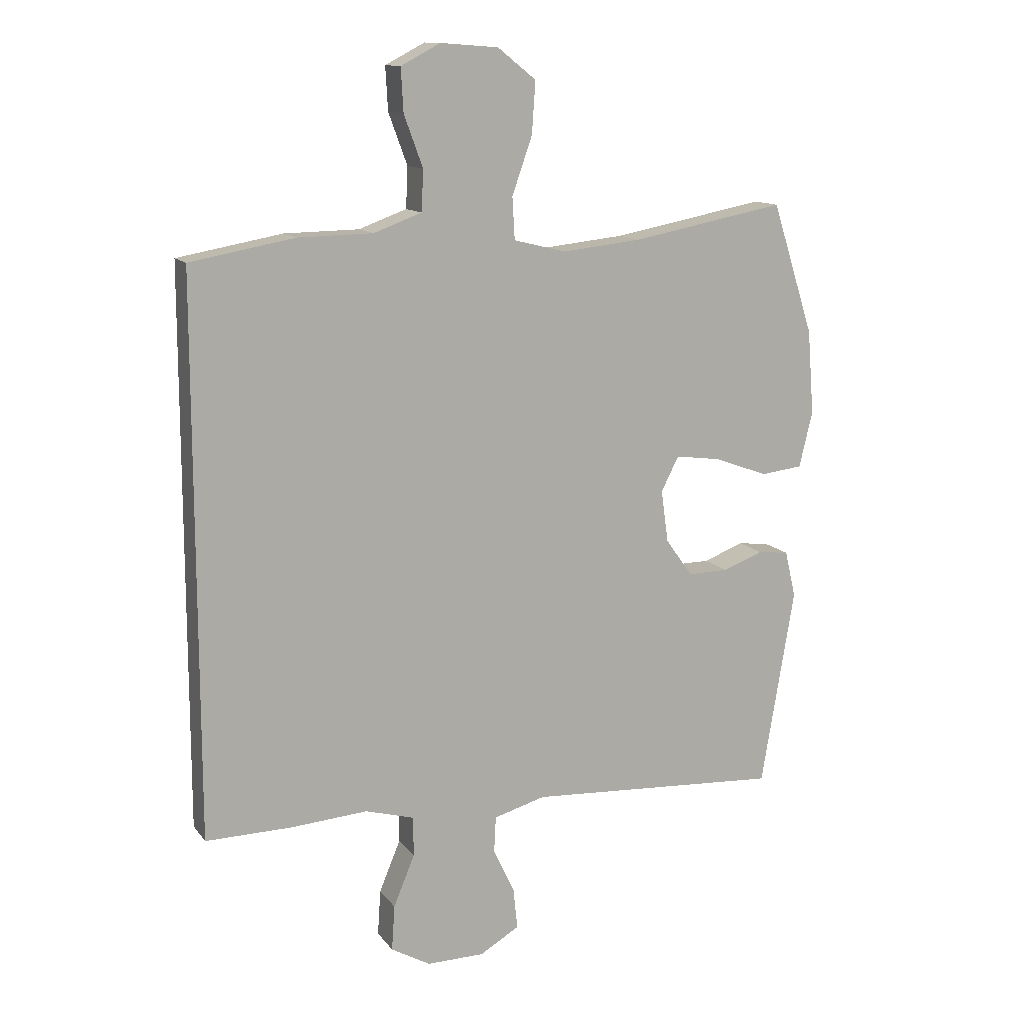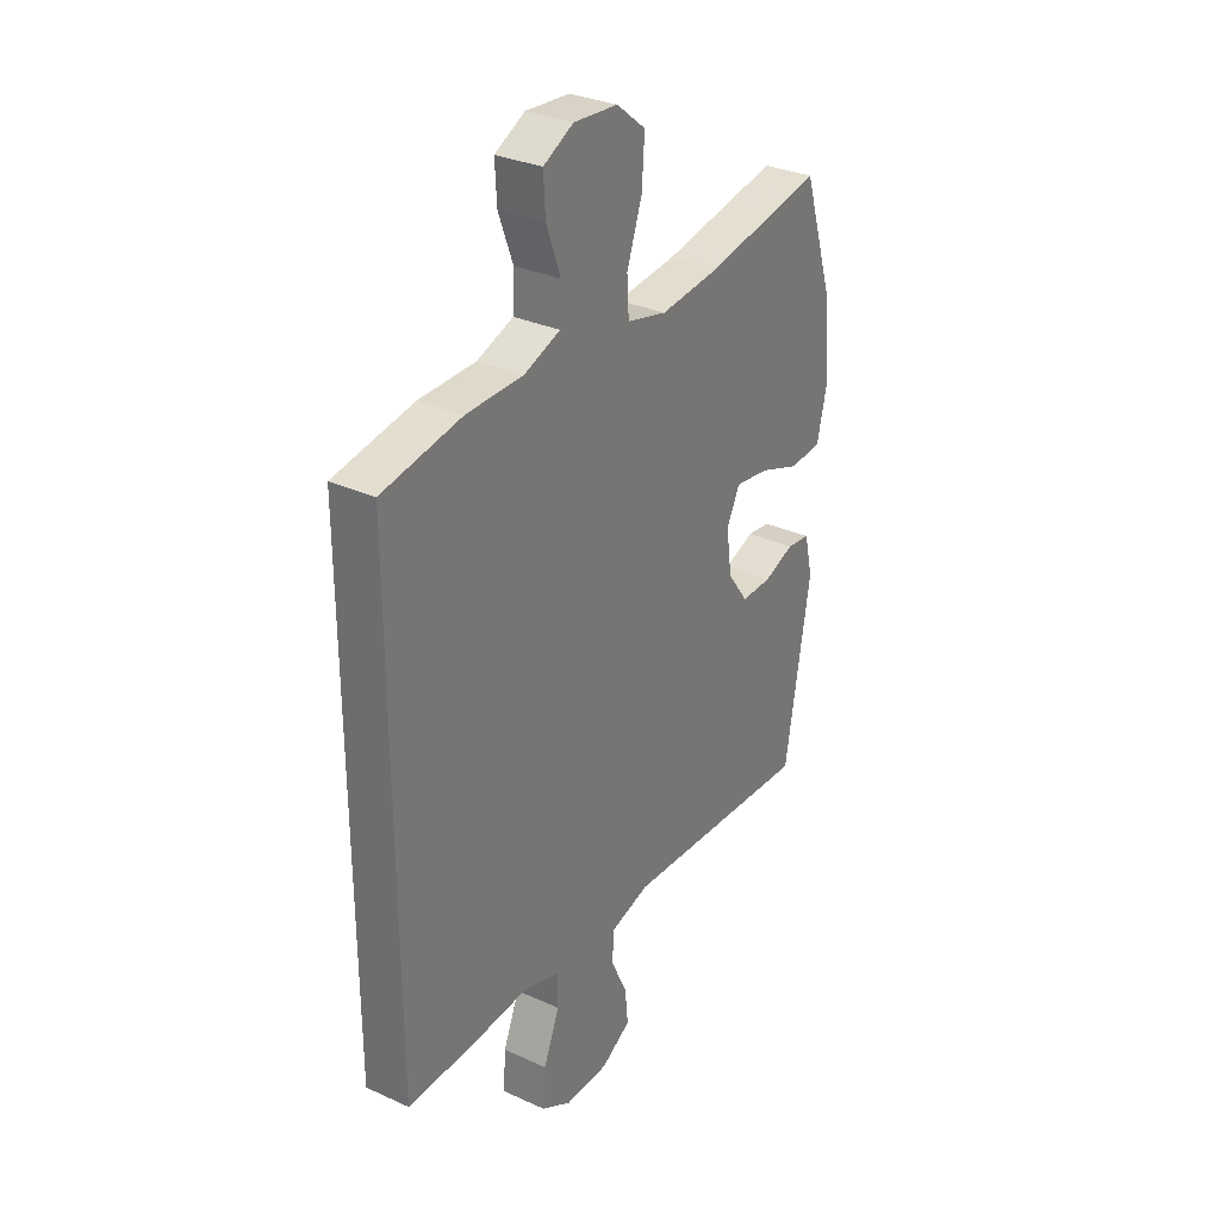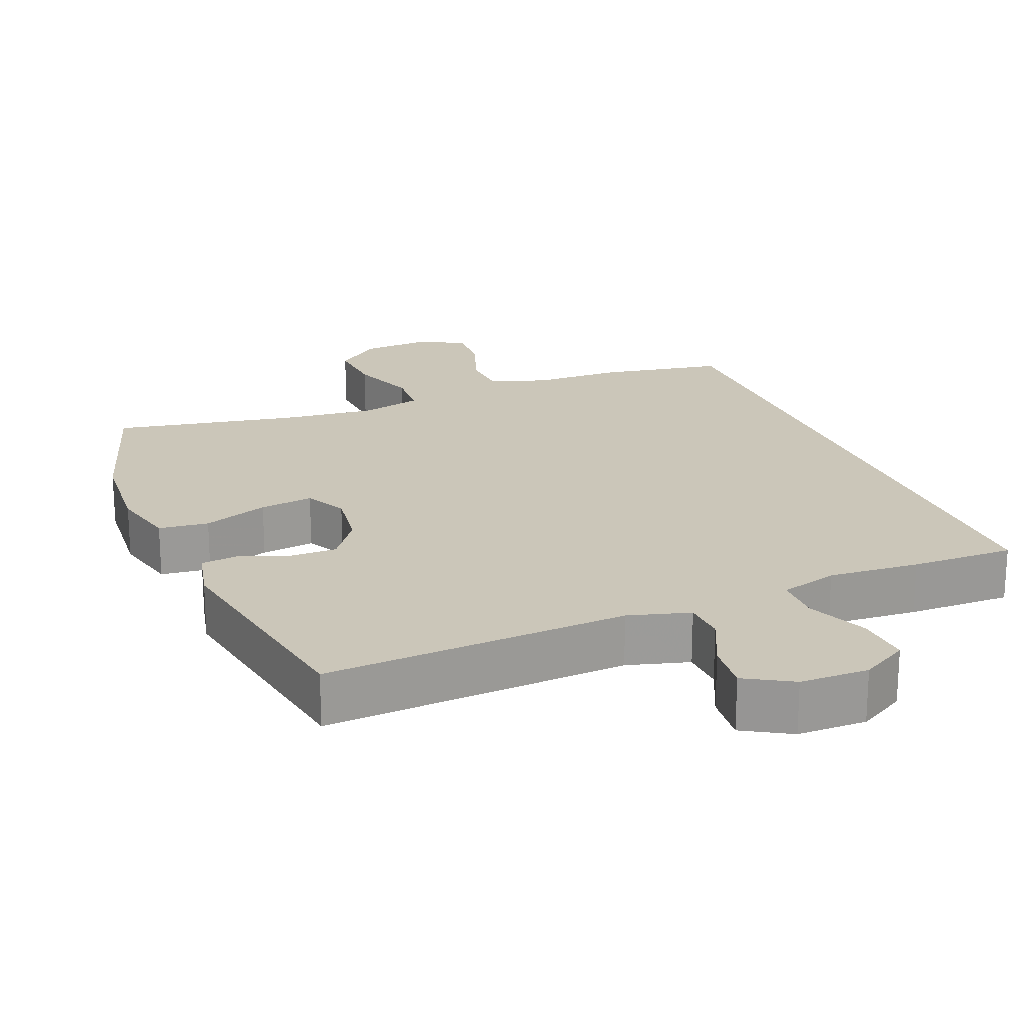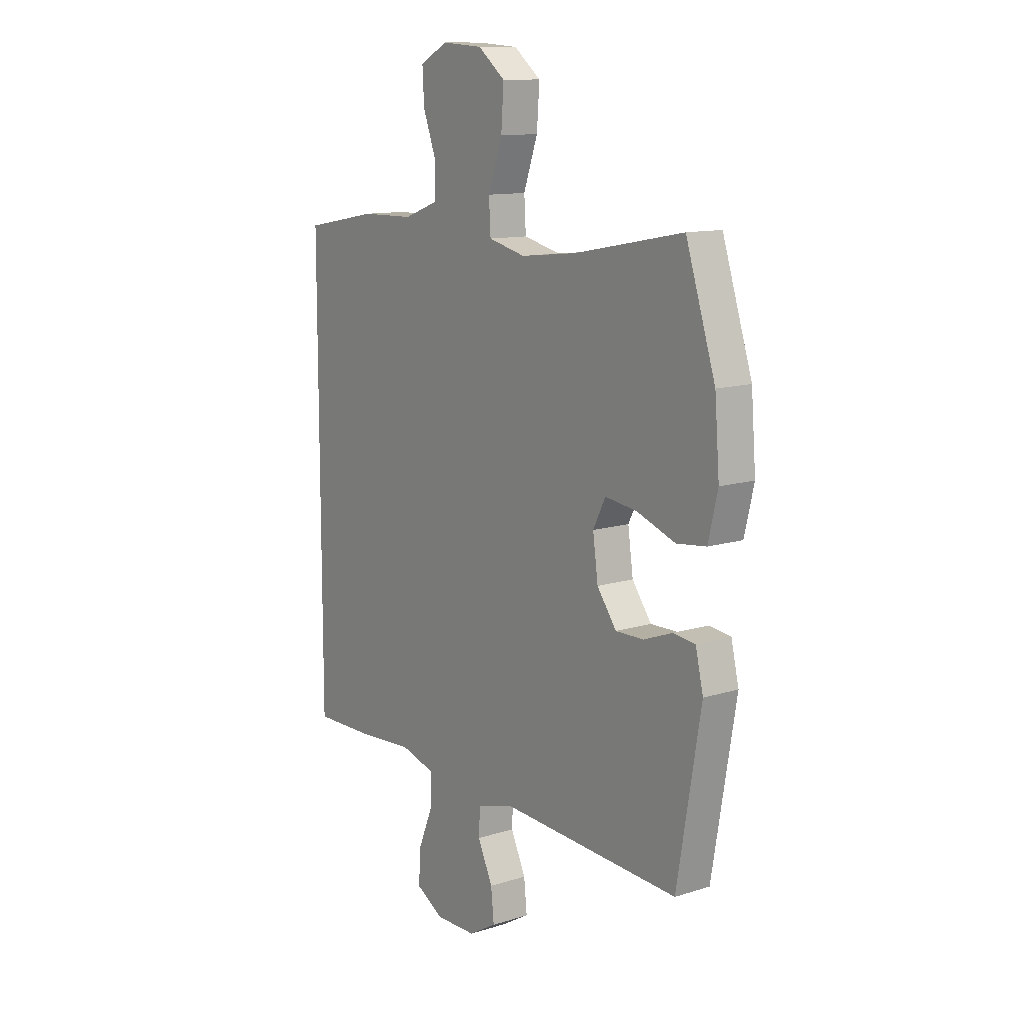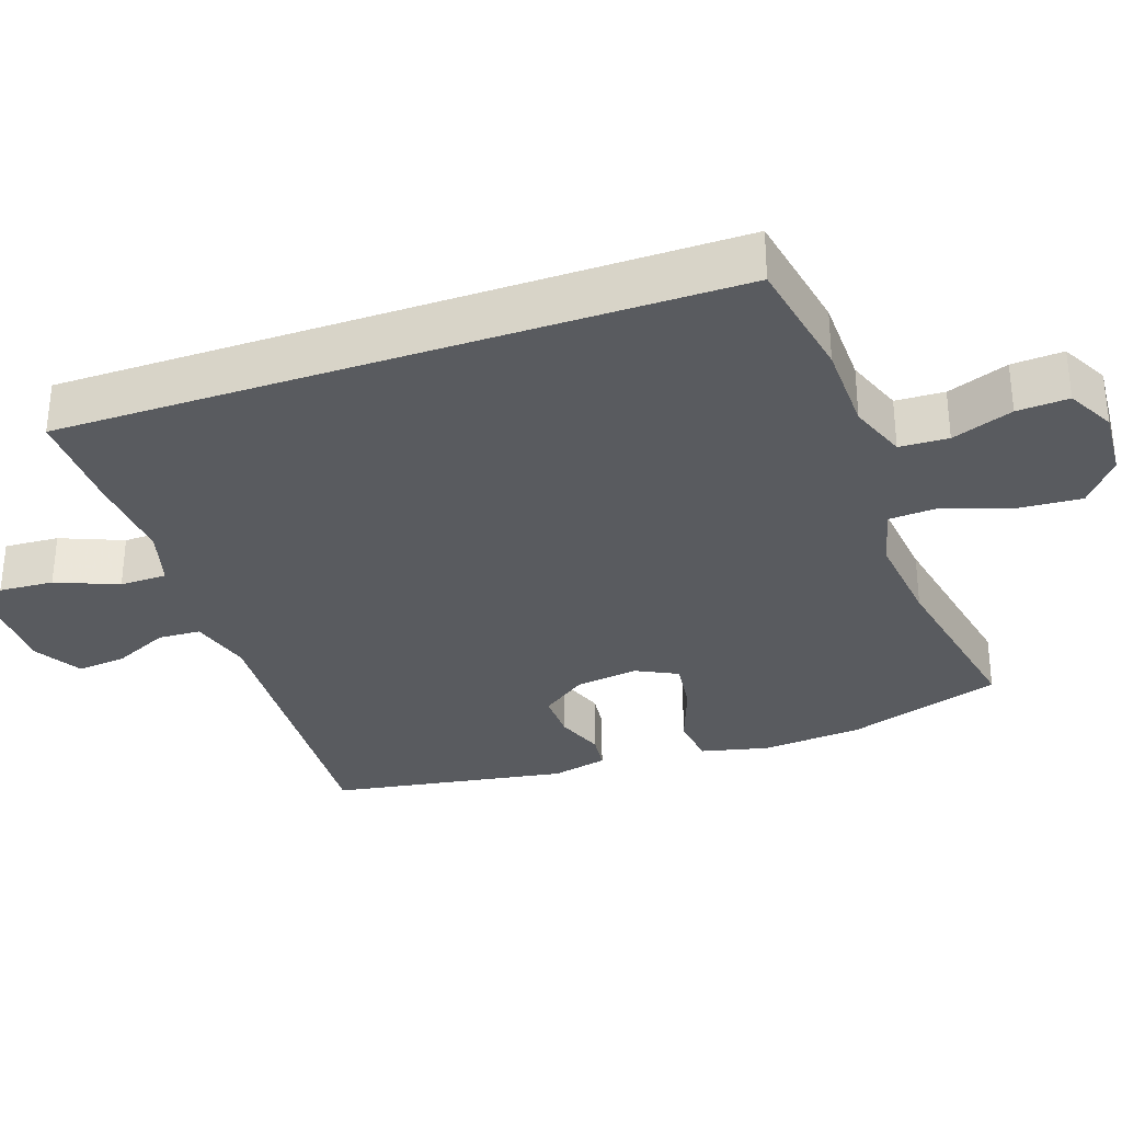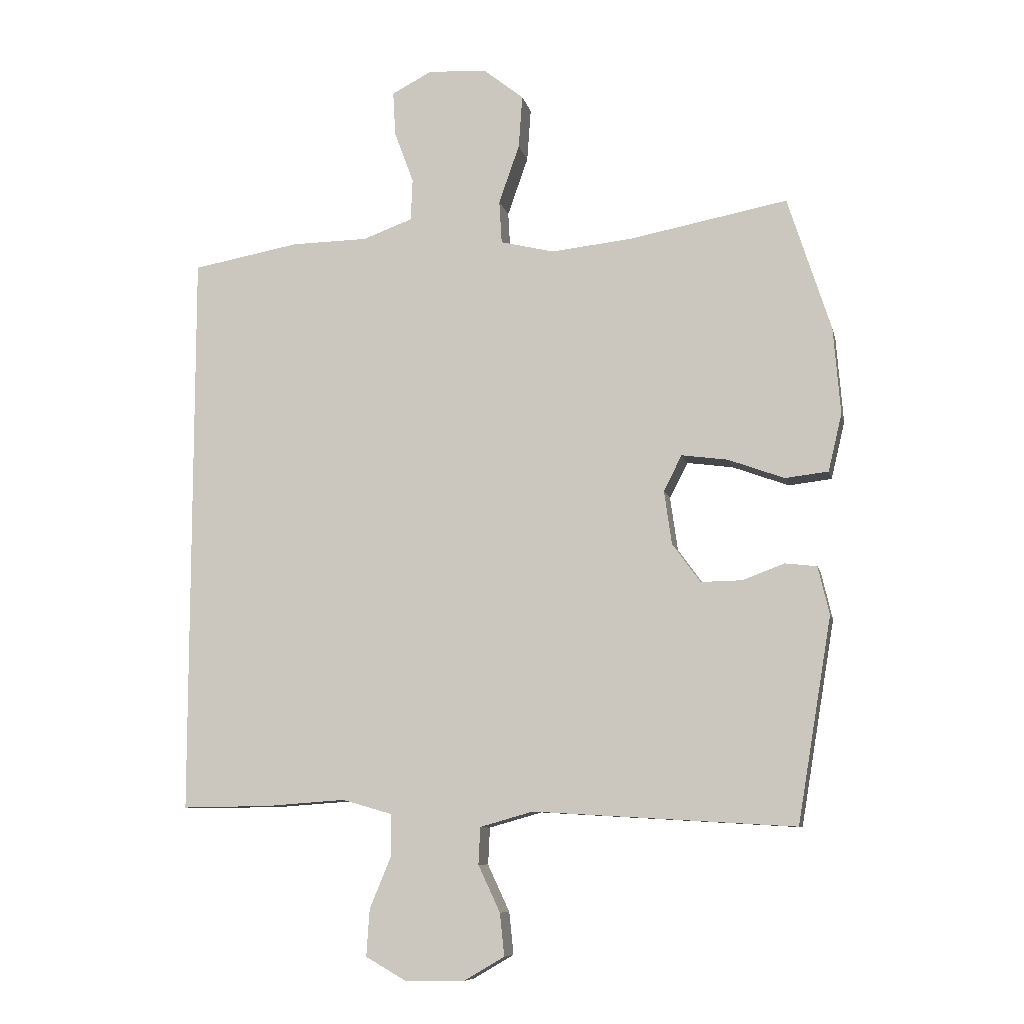
<metadata>
{"format":"obj","ext":"obj","renderer":"f3d","projection":"perspective","resolution":1024,"background":"white","views":[{"elev":12.7,"azim":-22.8,"up":"+Z"},{"elev":31.1,"azim":-57.0,"up":"+Z"},{"elev":20.8,"azim":157.9,"up":"+Y"},{"elev":12.0,"azim":53.4,"up":"+Z"},{"elev":-32.1,"azim":-70.8,"up":"+Y"},{"elev":-9.0,"azim":12.1,"up":"+Z"}]}
</metadata>
<code>
v 0.5 0.07 0.5
v 0.569 0.07 0.285
v 0.58 0.07 0.146
v 0.558 0.07 0.054
v 0.489 0.07 0.046
v 0.399 0.07 0.079
v 0.325 0.07 0.089
v 0.296 0.07 0.032
v 0.308 0.07 -0.054
v 0.353 0.07 -0.116
v 0.419 0.07 -0.115
v 0.486 0.07 -0.09
v 0.537 0.07 -0.096
v 0.555 0.07 -0.173
v 0.5 0.07 -0.5
v 0.081 0.07 -0.475
v -0.004 0.07 -0.499
v -0.007 0.07 -0.558
v 0.028 0.07 -0.633
v 0.035 0.07 -0.701
v -0.03 0.07 -0.739
v -0.125 0.07 -0.74
v -0.19 0.07 -0.703
v -0.185 0.07 -0.628
v -0.15 0.07 -0.543
v -0.151 0.07 -0.478
v -0.231 0.07 -0.455
v -0.357 0.07 -0.464
v -0.5 0.07 -0.466
v -0.5 0.07 0.446
v -0.328 0.07 0.477
v -0.205 0.07 0.479
v -0.126 0.07 0.508
v -0.123 0.07 0.575
v -0.154 0.07 0.659
v -0.158 0.07 0.73
v -0.093 0.07 0.764
v 0.002 0.07 0.757
v 0.065 0.07 0.707
v 0.059 0.07 0.622
v 0.026 0.07 0.528
v 0.03 0.07 0.459
v 0.116 0.07 0.438
v 0.247 0.07 0.452
v 0.5 0 0.5
v 0.569 0 0.285
v 0.58 0 0.146
v 0.558 0 0.054
v 0.489 0 0.046
v 0.399 0 0.079
v 0.325 0 0.089
v 0.296 0 0.032
v 0.308 0 -0.054
v 0.353 0 -0.116
v 0.419 0 -0.115
v 0.486 0 -0.09
v 0.537 0 -0.096
v 0.555 0 -0.173
v 0.5 0 -0.5
v 0.081 0 -0.475
v -0.004 0 -0.499
v -0.007 0 -0.558
v 0.028 0 -0.633
v 0.035 0 -0.701
v -0.03 0 -0.739
v -0.125 0 -0.74
v -0.19 0 -0.703
v -0.185 0 -0.628
v -0.15 0 -0.543
v -0.151 0 -0.478
v -0.231 0 -0.455
v -0.357 0 -0.464
v -0.5 0 -0.466
v -0.5 0 0.446
v -0.328 0 0.477
v -0.205 0 0.479
v -0.126 0 0.508
v -0.123 0 0.575
v -0.154 0 0.659
v -0.158 0 0.73
v -0.093 0 0.764
v 0.002 0 0.757
v 0.065 0 0.707
v 0.059 0 0.622
v 0.026 0 0.528
v 0.03 0 0.459
v 0.116 0 0.438
v 0.247 0 0.452
f 38 39 40 41
f 38 41 42
f 37 38 42
f 34 35 36 37
f 33 34 37 42
f 32 33 42
f 31 32 42 43
f 27 28 29 30
f 26 27 30 31
f 22 23 24 25
f 22 25 26
f 21 22 26
f 18 19 20 21
f 17 18 21 26
f 16 17 26 31
f 11 12 13 14
f 10 11 14 15
f 9 10 15 16
f 3 4 5 6
f 3 6 7
f 44 1 2 3
f 43 44 3 7
f 8 9 16 31
f 7 8 31 43
f 85 84 83 82
f 86 85 82
f 86 82 81
f 81 80 79 78
f 86 81 78 77
f 86 77 76
f 87 86 76 75
f 74 73 72 71
f 75 74 71 70
f 69 68 67 66
f 70 69 66
f 70 66 65
f 65 64 63 62
f 70 65 62 61
f 75 70 61 60
f 58 57 56 55
f 59 58 55 54
f 60 59 54 53
f 50 49 48 47
f 51 50 47
f 47 46 45 88
f 51 47 88 87
f 75 60 53 52
f 87 75 52 51
f 1 45 46 2
f 2 46 47 3
f 3 47 48 4
f 4 48 49 5
f 5 49 50 6
f 6 50 51 7
f 7 51 52 8
f 8 52 53 9
f 9 53 54 10
f 10 54 55 11
f 11 55 56 12
f 12 56 57 13
f 13 57 58 14
f 14 58 59 15
f 15 59 60 16
f 16 60 61 17
f 17 61 62 18
f 18 62 63 19
f 19 63 64 20
f 20 64 65 21
f 21 65 66 22
f 22 66 67 23
f 23 67 68 24
f 24 68 69 25
f 25 69 70 26
f 26 70 71 27
f 27 71 72 28
f 28 72 73 29
f 29 73 74 30
f 30 74 75 31
f 31 75 76 32
f 32 76 77 33
f 33 77 78 34
f 34 78 79 35
f 35 79 80 36
f 36 80 81 37
f 37 81 82 38
f 38 82 83 39
f 39 83 84 40
f 40 84 85 41
f 41 85 86 42
f 42 86 87 43
f 43 87 88 44
f 44 88 45 1

</code>
